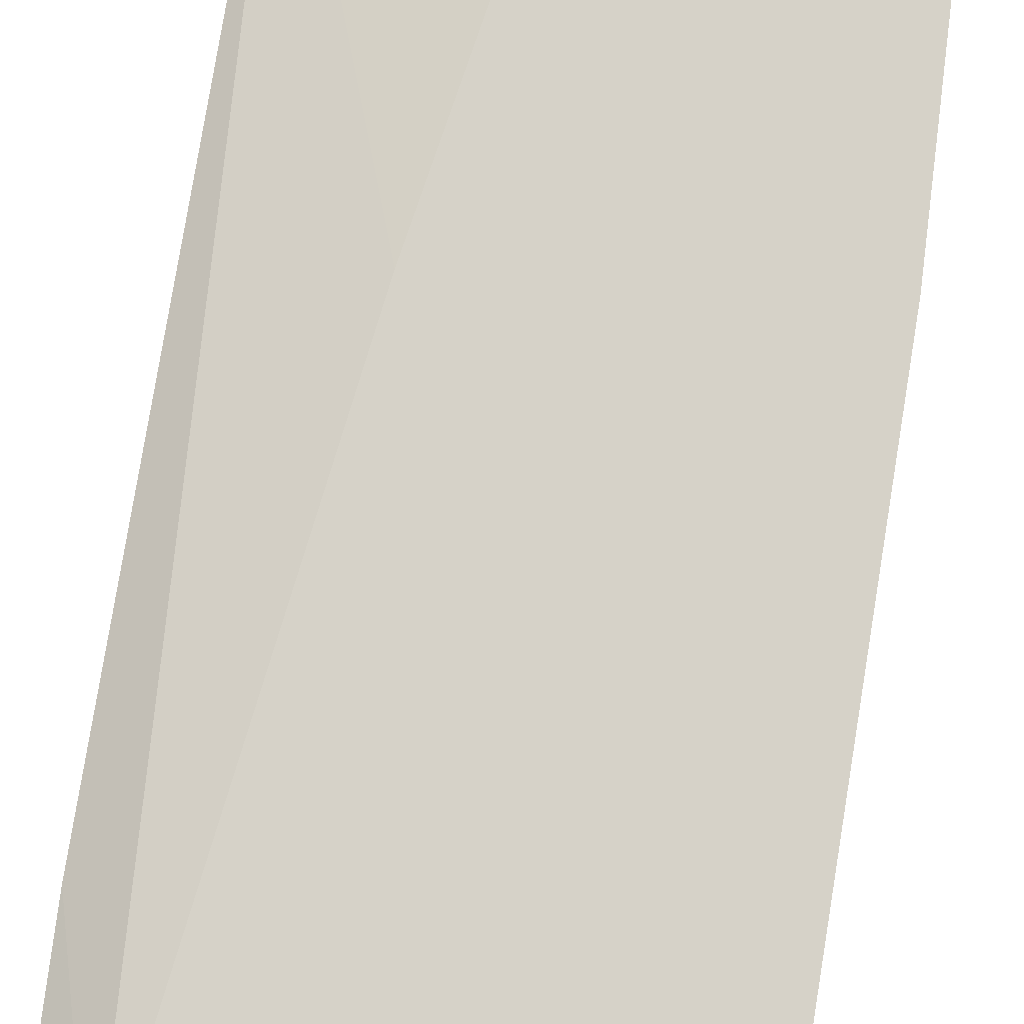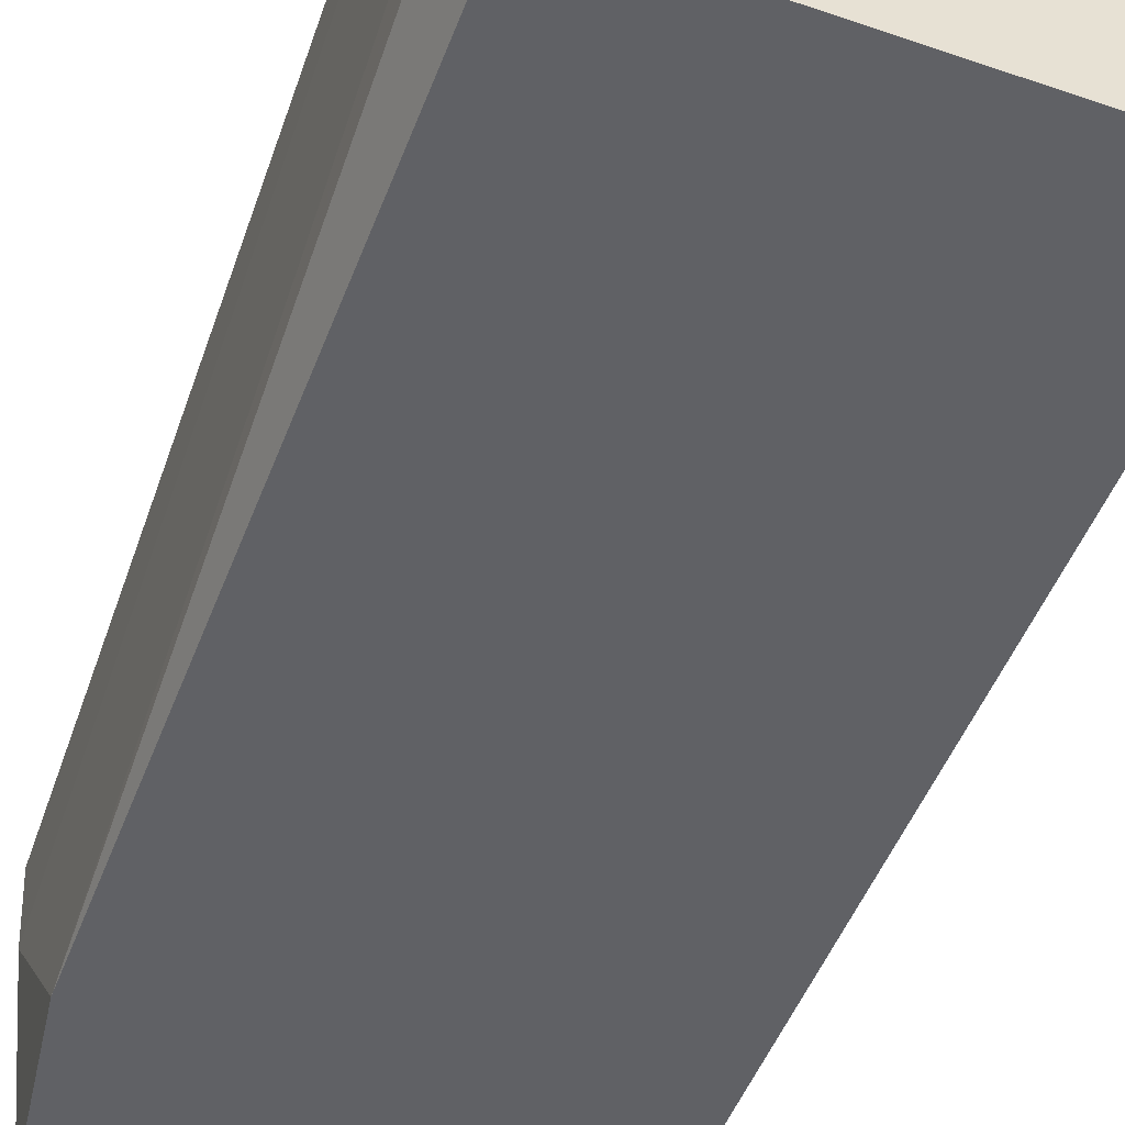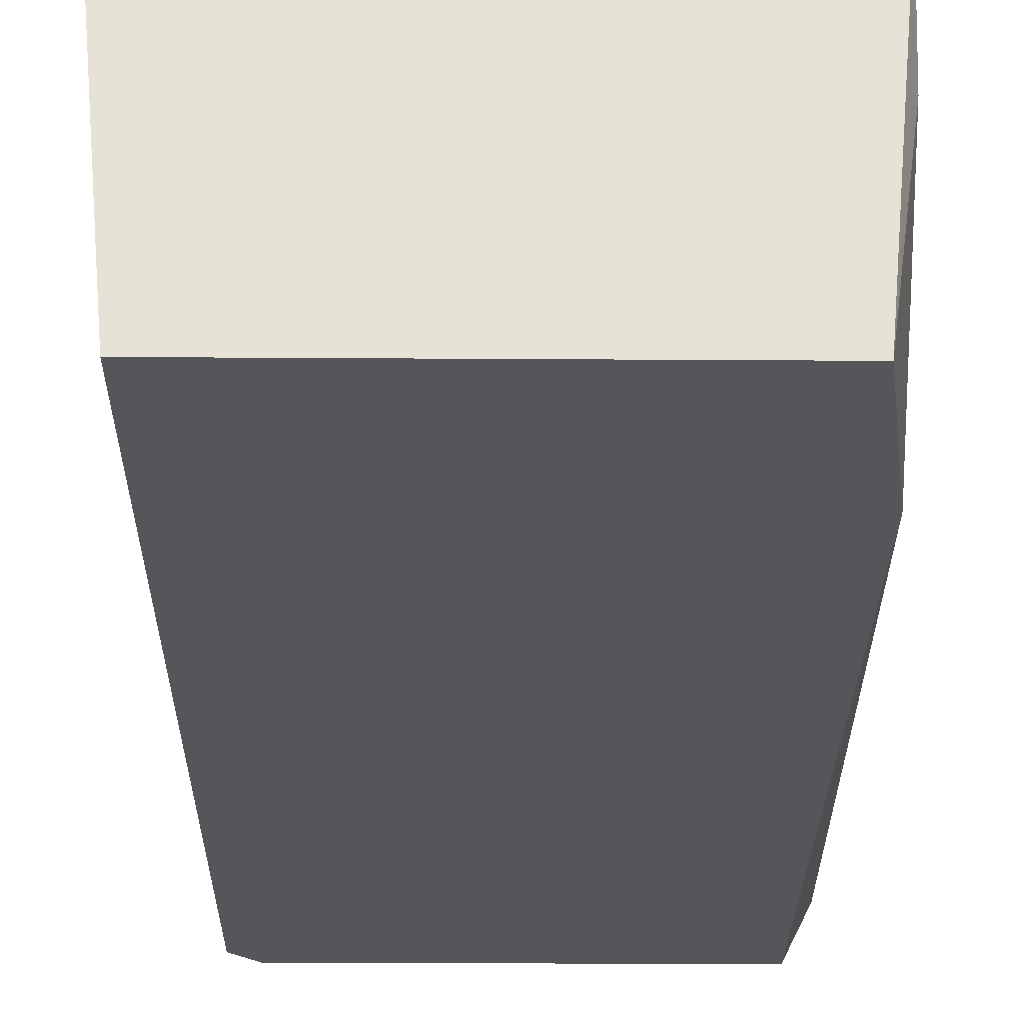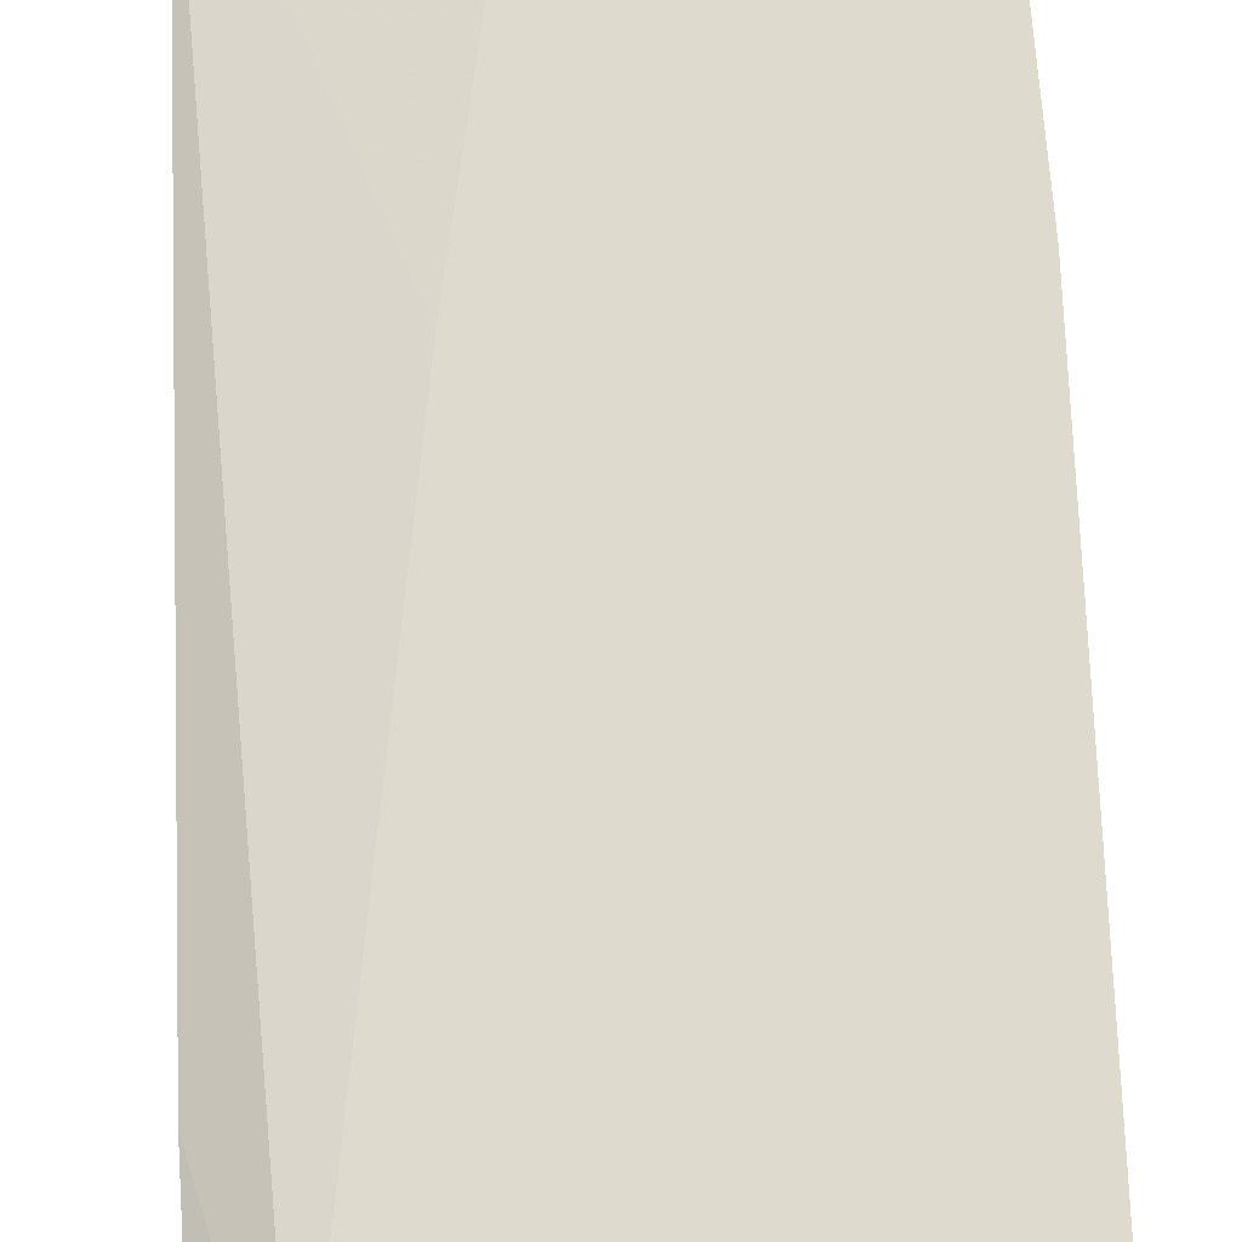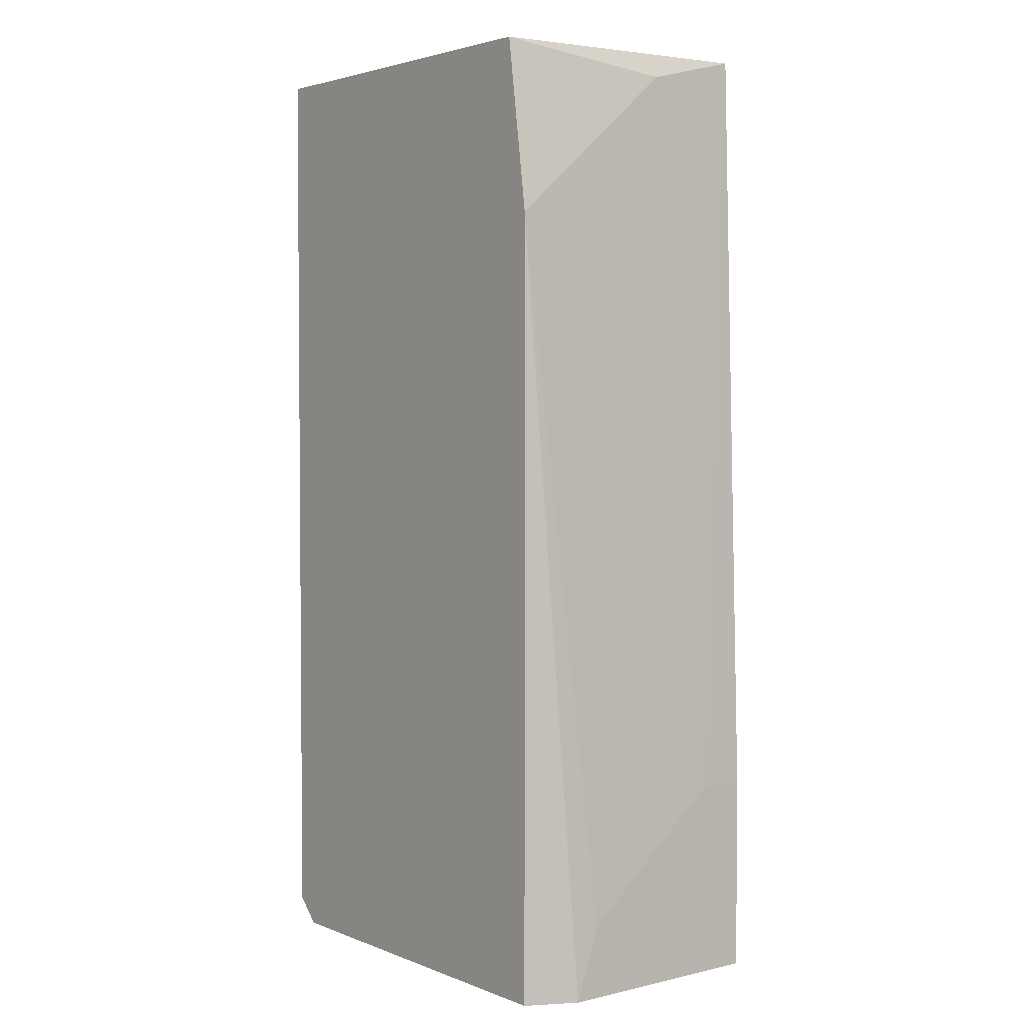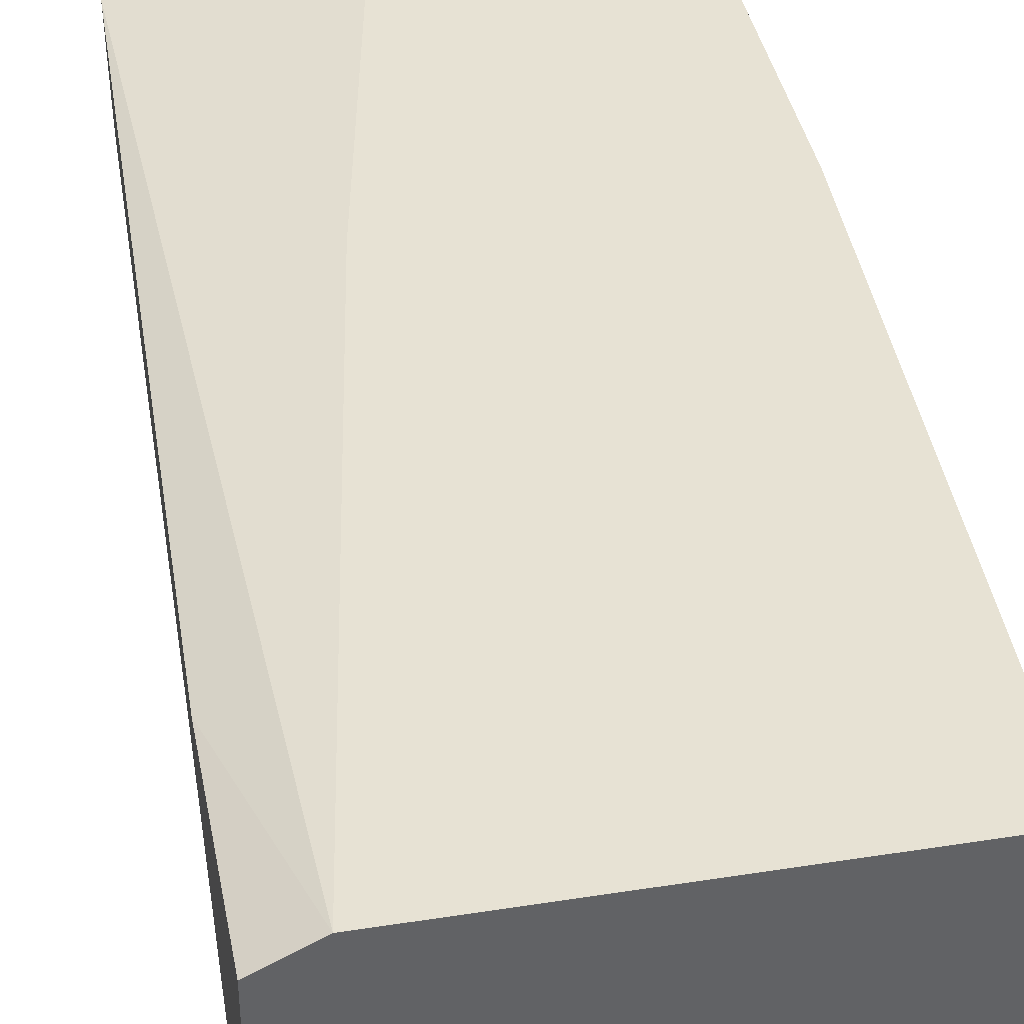
<metadata>
{"format":"obj","ext":"obj","renderer":"f3d","projection":"perspective","resolution":1024,"background":"white","views":[{"elev":78.2,"azim":-172.8,"up":"+Y"},{"elev":-49.9,"azim":159.3,"up":"+Y"},{"elev":-25.8,"azim":-0.6,"up":"+Y"},{"elev":71.2,"azim":175.8,"up":"+Y"},{"elev":3.1,"azim":52.0,"up":"+Z"},{"elev":39.8,"azim":169.0,"up":"+Y"}]}
</metadata>
<code>
v 0.0237 0.001222 0.01769
v 0.0237 0.005485 0.01875
v 0.0237 -0.006239 -0.02282
v 0.0237 -0.006239 0.01129
v 0.02263 -0.006239 0.01875
v 0.02263 0.006551 -0.02282
v 0.005579 -0.006239 0.01875
v 0.005579 -0.006239 -0.02175
v 0.005579 0.006551 -0.02282
v 0.01517 0.006551 0.01875
v 0.02476 0.003354 -0.01429
v 0.02476 0.005485 -0.02282
v 0.02476 0.005485 -0.01429
v 0.02476 -0.004107 -0.02282
v 0.02476 -0.003042 -0.01962
v 0.006647 -0.006239 -0.02282
v 0.004512 0.005485 0.003823
v 0.004512 0.005485 0.01875
v 0.004512 0.006551 0.003823
v 0.004512 0.006551 0.01875
v 0.01837 0.006551 0.002757
f 6 10 21
f 11 13 2
f 3 7 8
f 7 17 8
f 8 17 9
f 2 7 5
f 7 3 5
f 7 2 20
f 9 20 6
f 2 13 6
f 3 9 6
f 5 3 4
f 20 2 10
f 6 20 10
f 13 11 14
f 3 6 14
f 4 3 14
f 3 8 16
f 8 9 16
f 9 3 16
f 6 13 12
f 13 14 12
f 14 6 12
f 11 2 1
f 2 5 1
f 5 4 1
f 1 4 15
f 14 11 15
f 4 14 15
f 11 1 15
f 9 17 19
f 17 20 19
f 20 9 19
f 17 7 18
f 20 17 18
f 7 20 18
f 2 6 21
f 10 2 21

</code>
